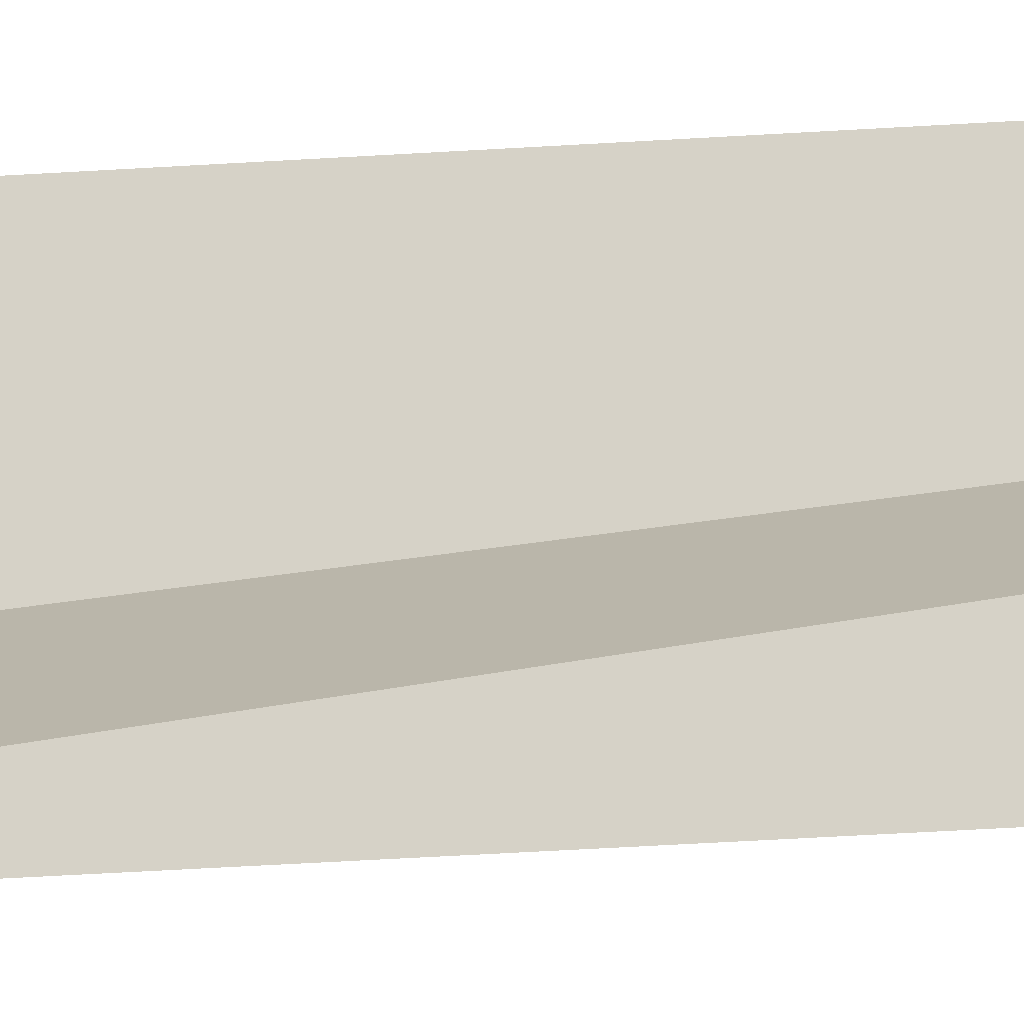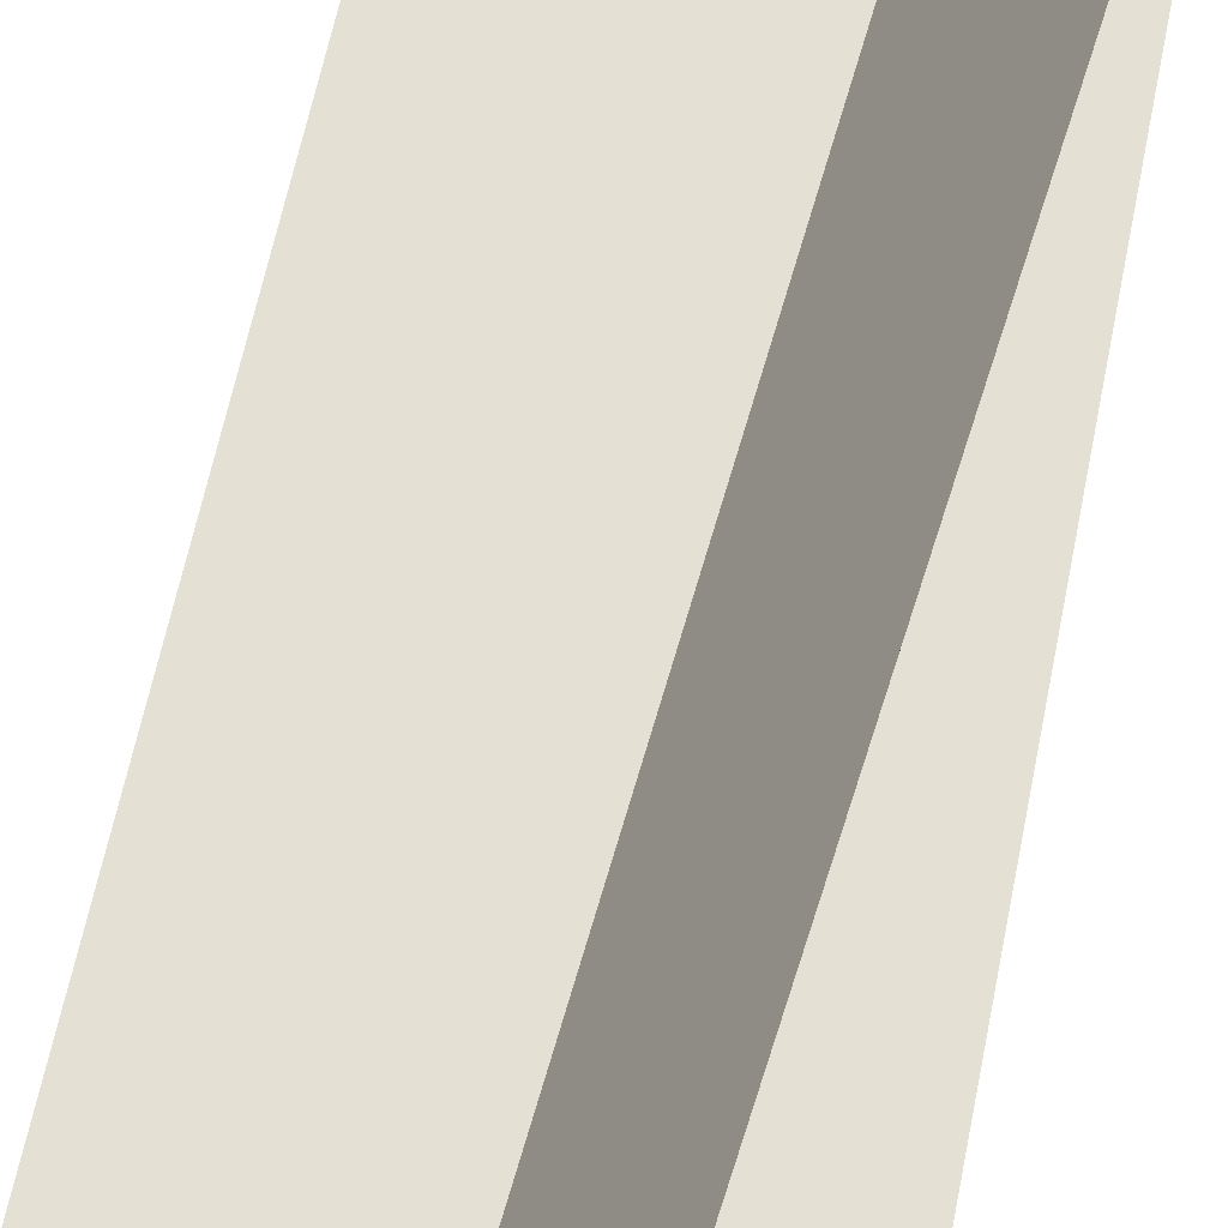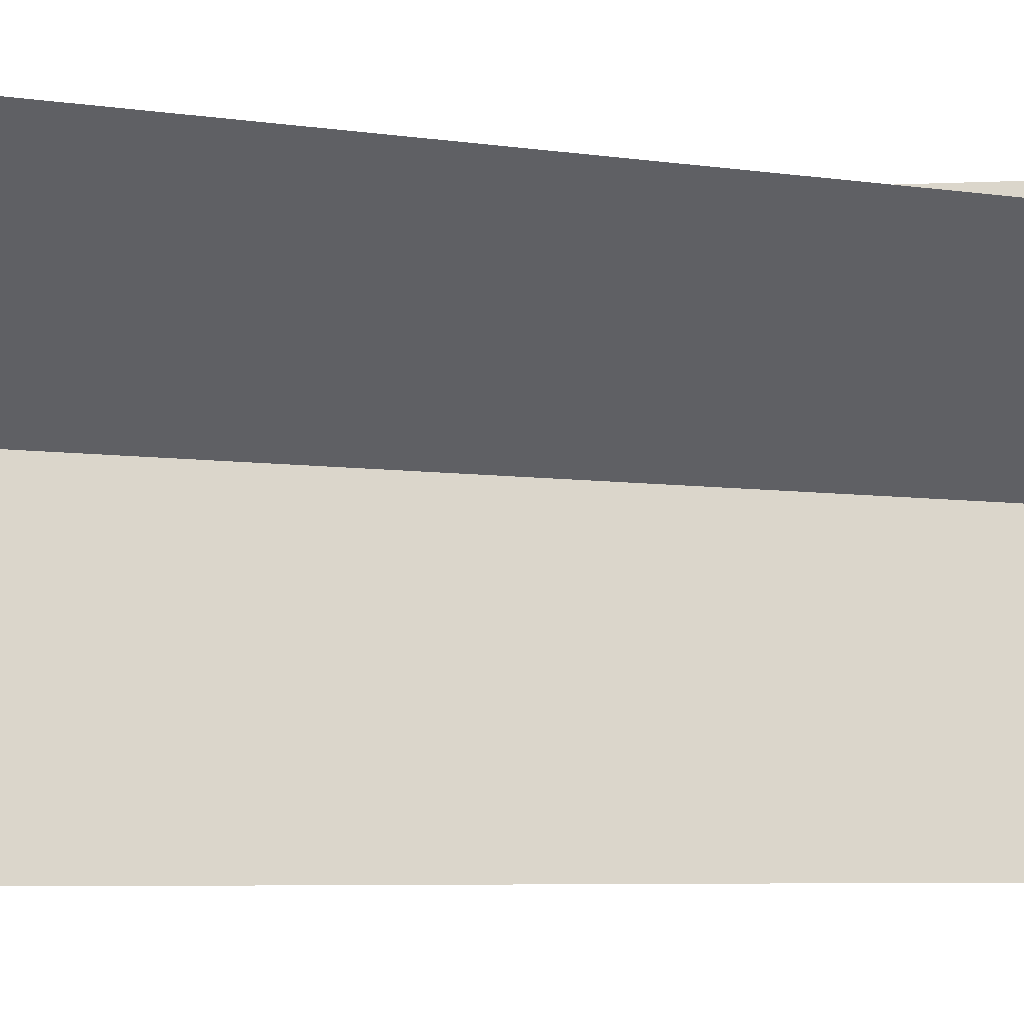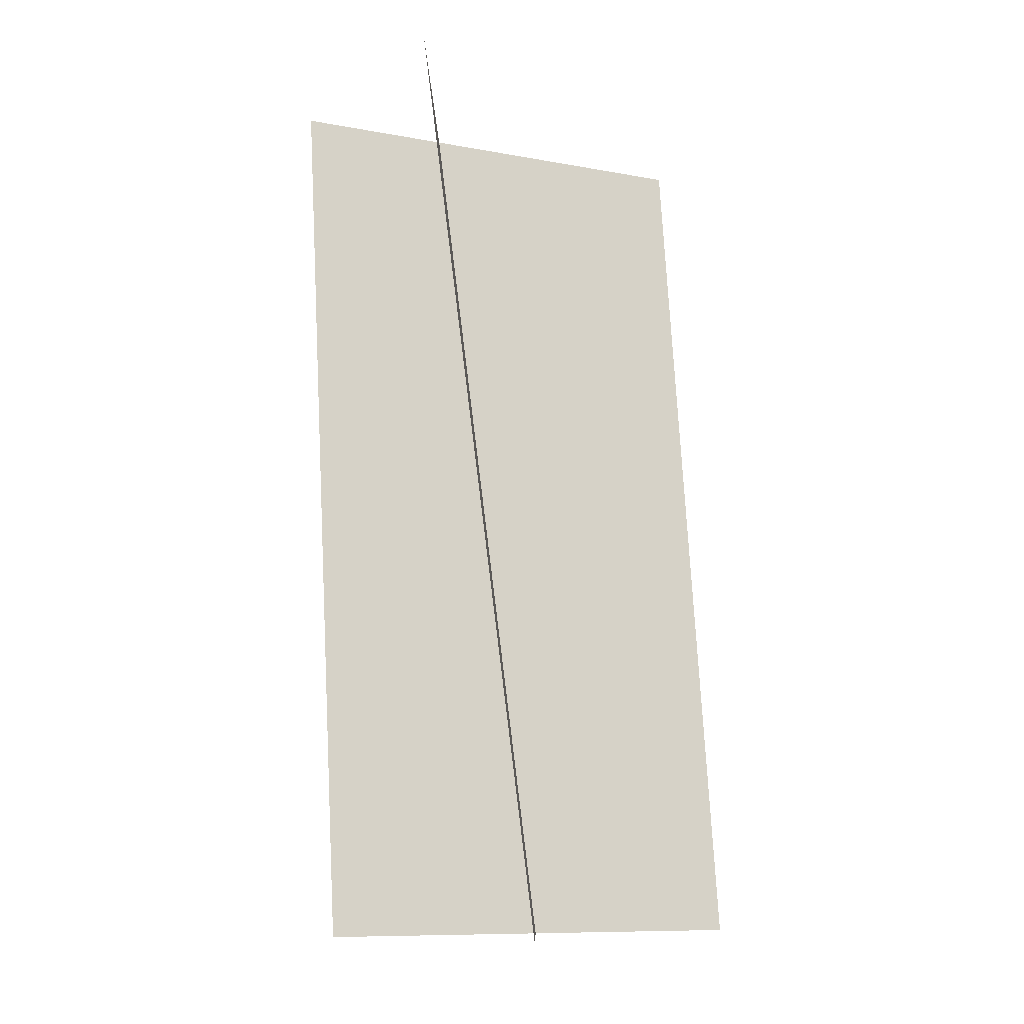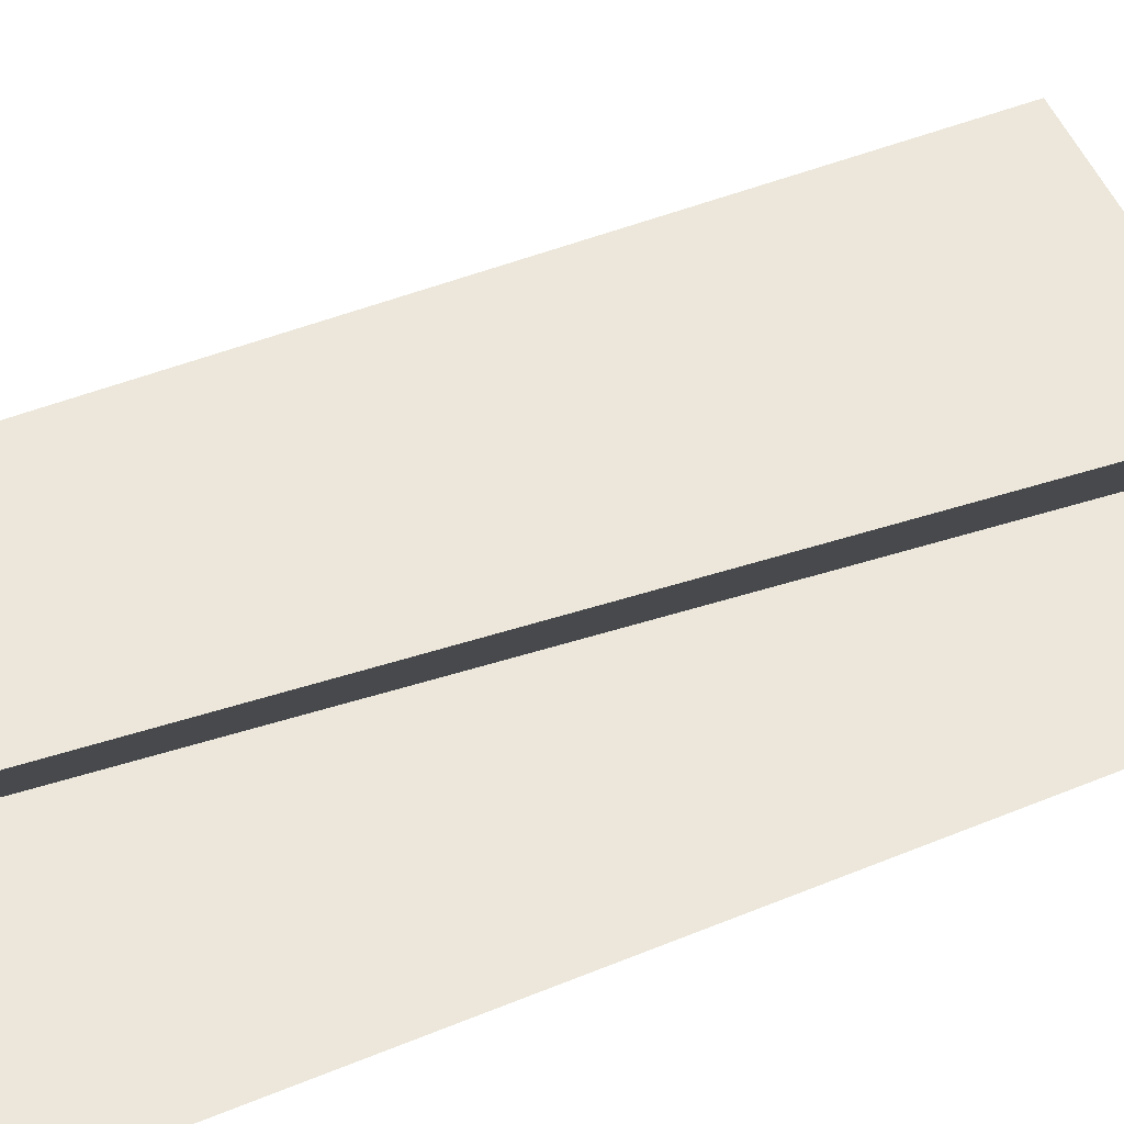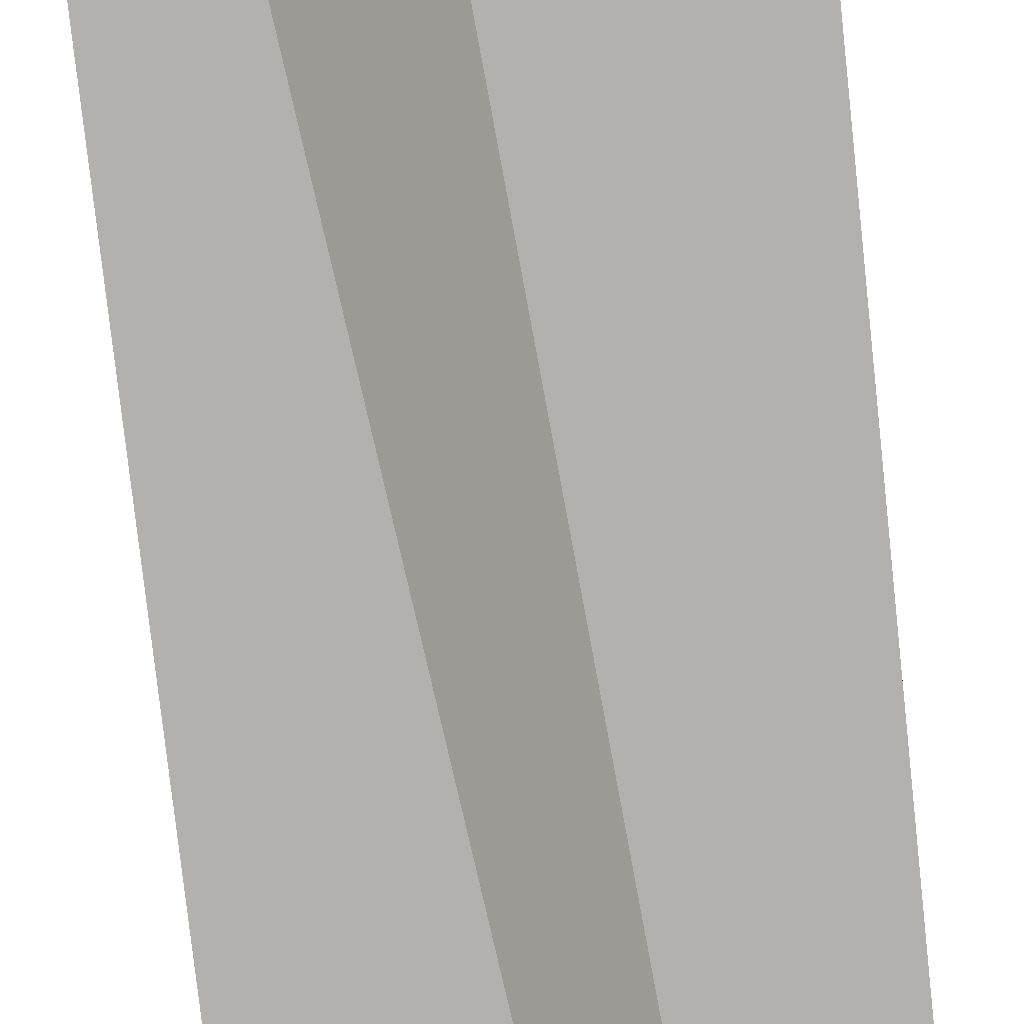
<metadata>
{"format":"obj","ext":"obj","renderer":"f3d","projection":"perspective","resolution":1024,"background":"white","views":[{"elev":14.0,"azim":-96.0,"up":"+Z"},{"elev":72.7,"azim":11.8,"up":"+Z"},{"elev":70.9,"azim":-88.6,"up":"+Z"},{"elev":-10.0,"azim":-89.1,"up":"+Y"},{"elev":58.1,"azim":64.1,"up":"+Z"},{"elev":-72.3,"azim":6.3,"up":"+Z"}]}
</metadata>
<code>
o Mesh
v 0.6227 1.236 -0.08395
v 0.6227 2.472 -0.2362
v -0.6227 2.472 -0.2362
v -0.6227 1.236 -0.08395
v -0.6227 0 0.06829
v 0.6227 0 0.06829
v 0.4154 1.236 0.5565
v 0.5515 2.472 0.4882
v -0.007183 2.472 -0.6248
v -0.1433 1.236 -0.5565
v -0.2793 0 -0.4882
v 0.2793 0 0.6248
f 6 1 2 3 4 5
f 12 7 8 9 10 11

</code>
